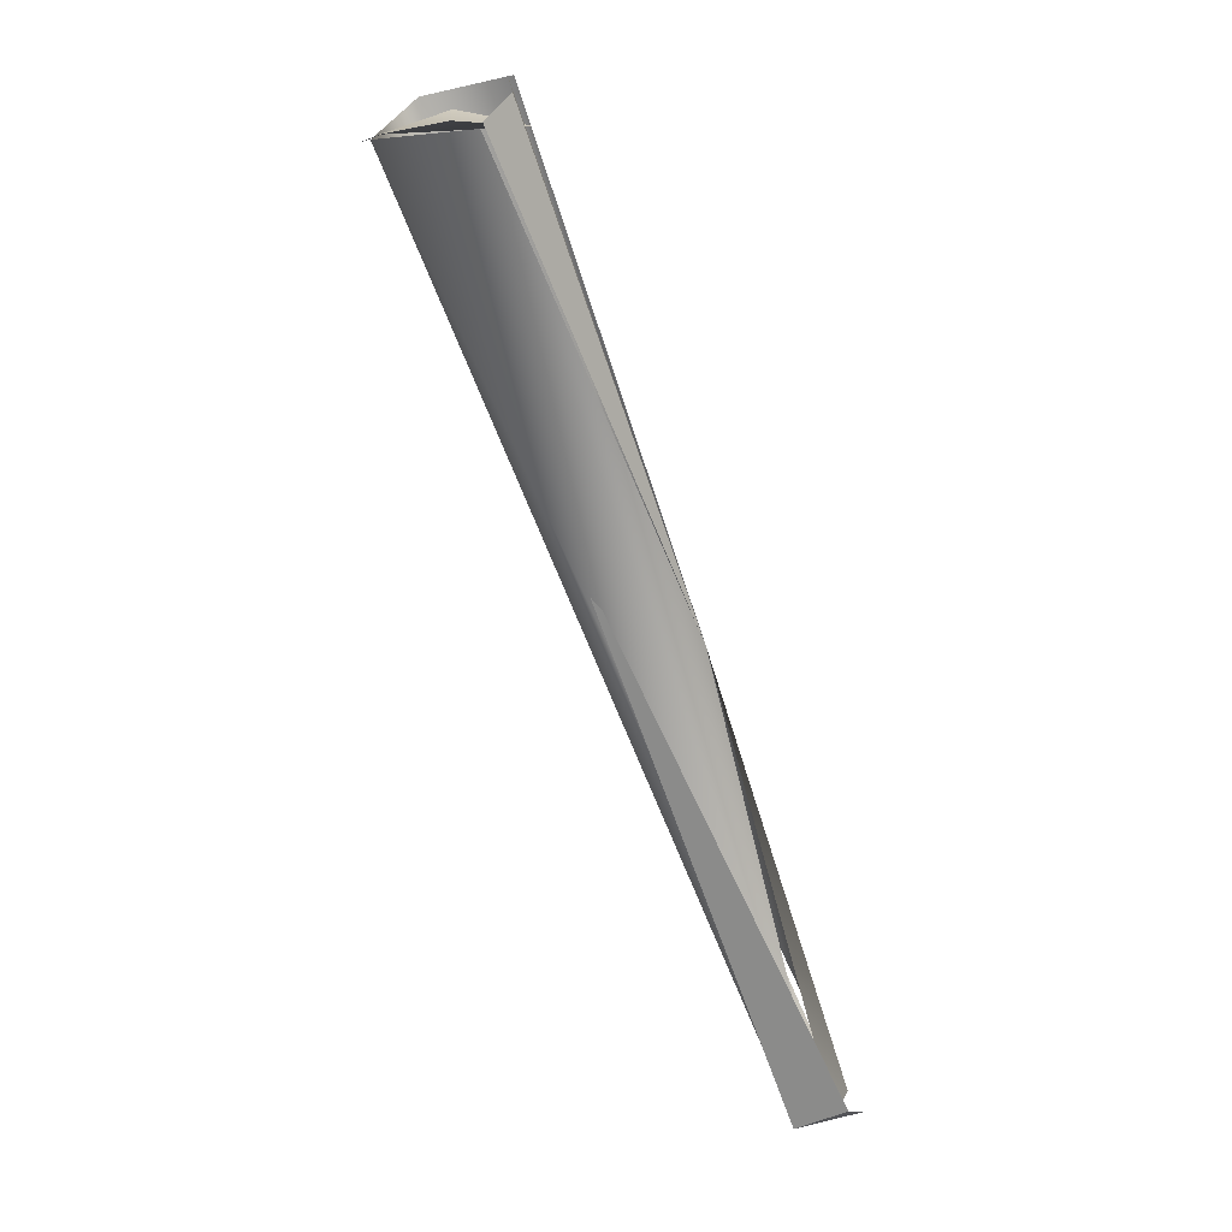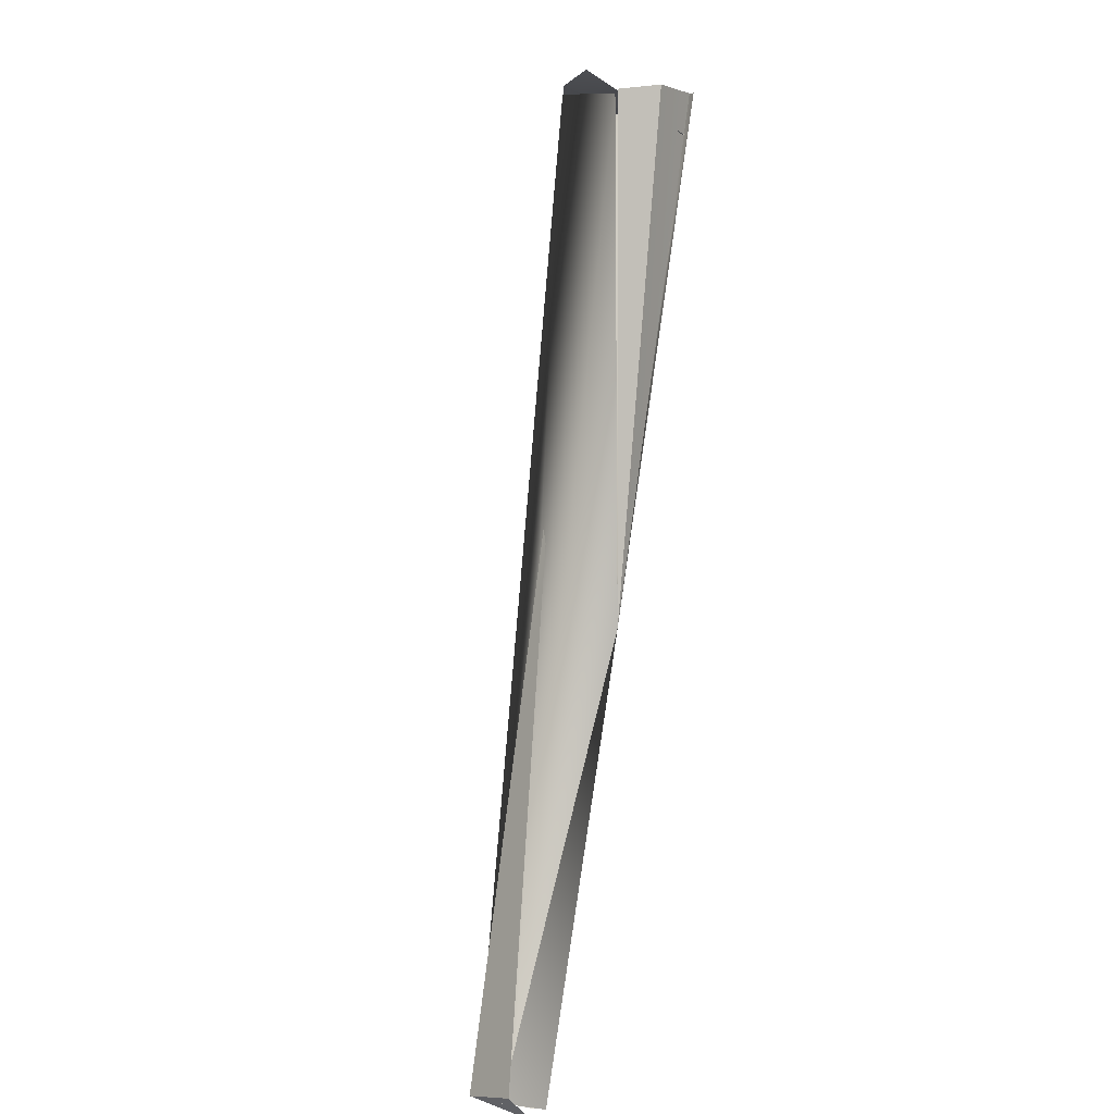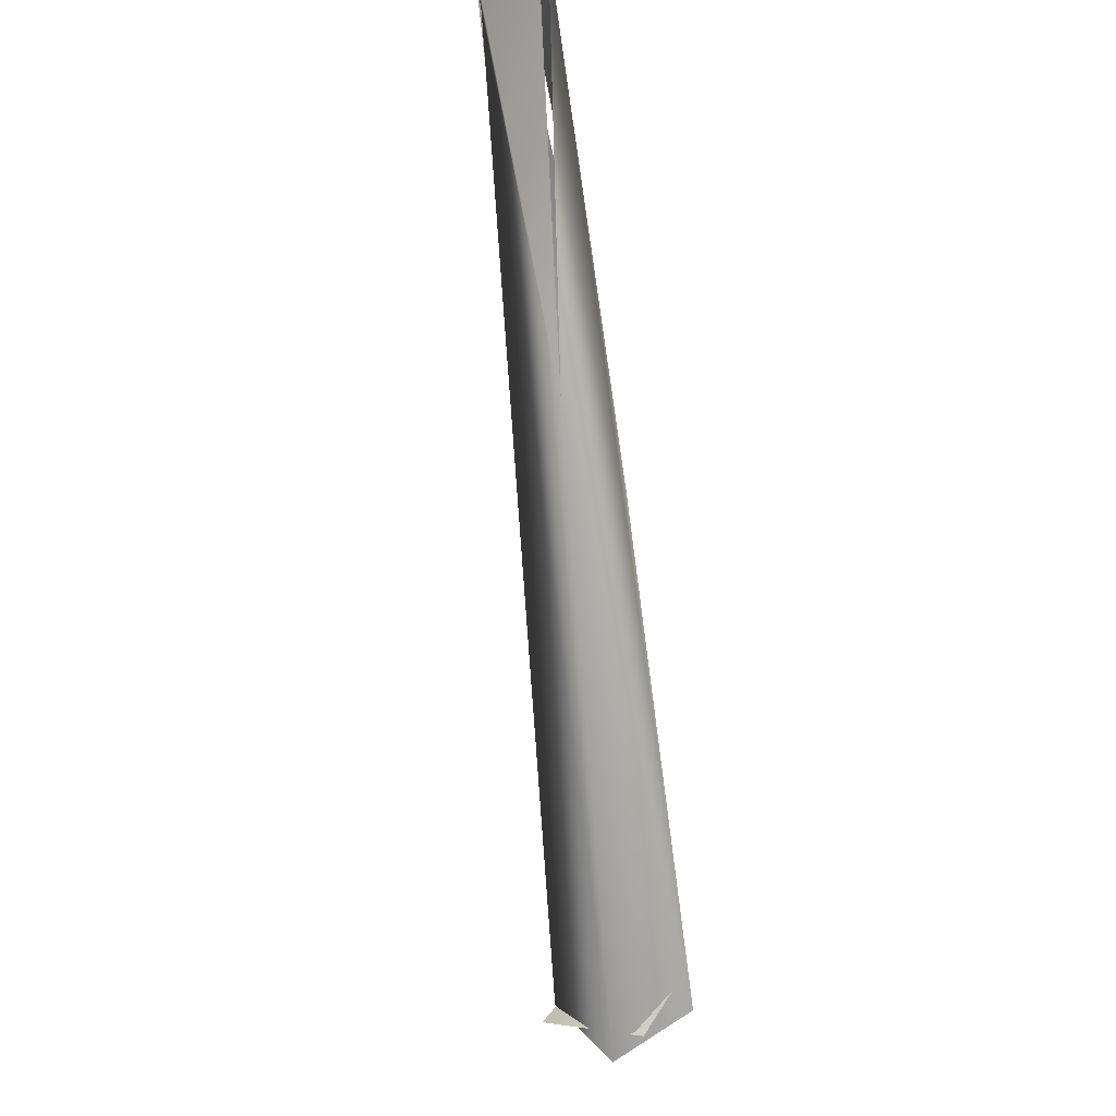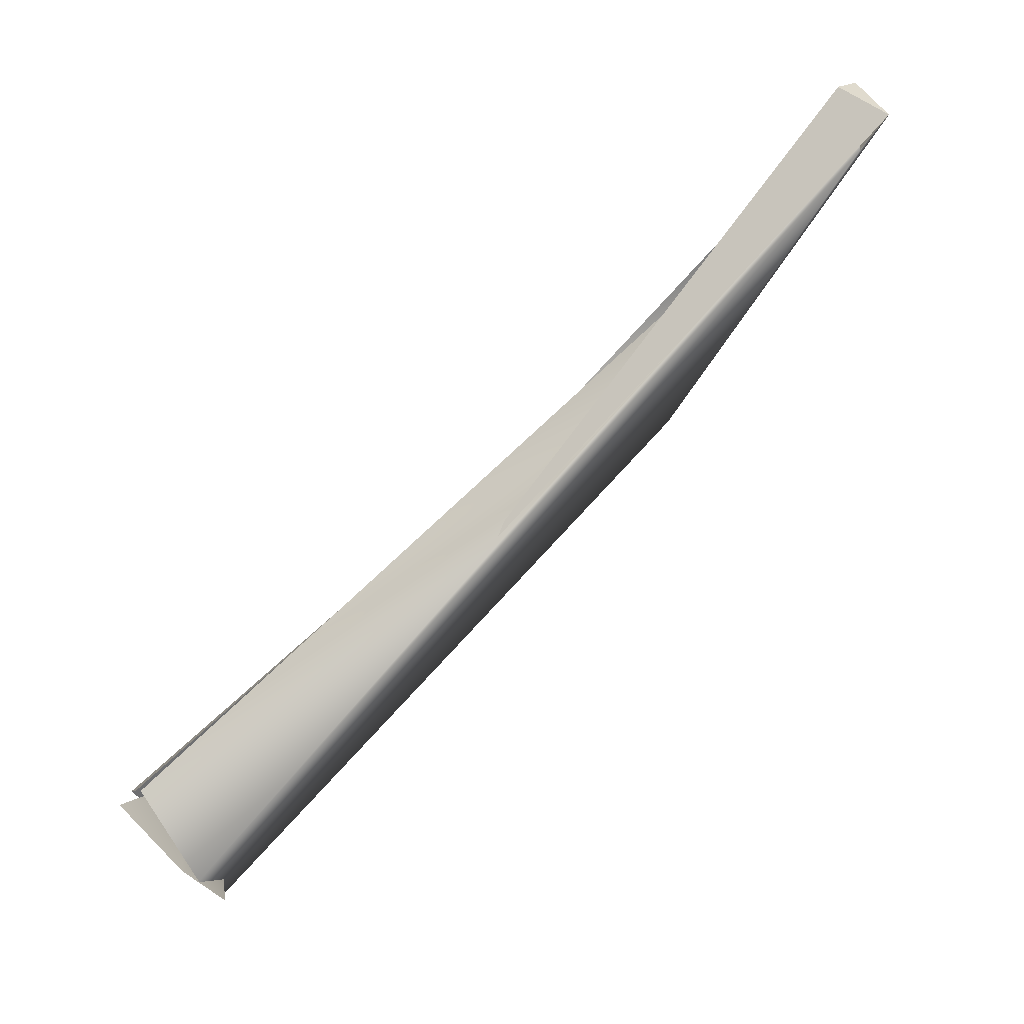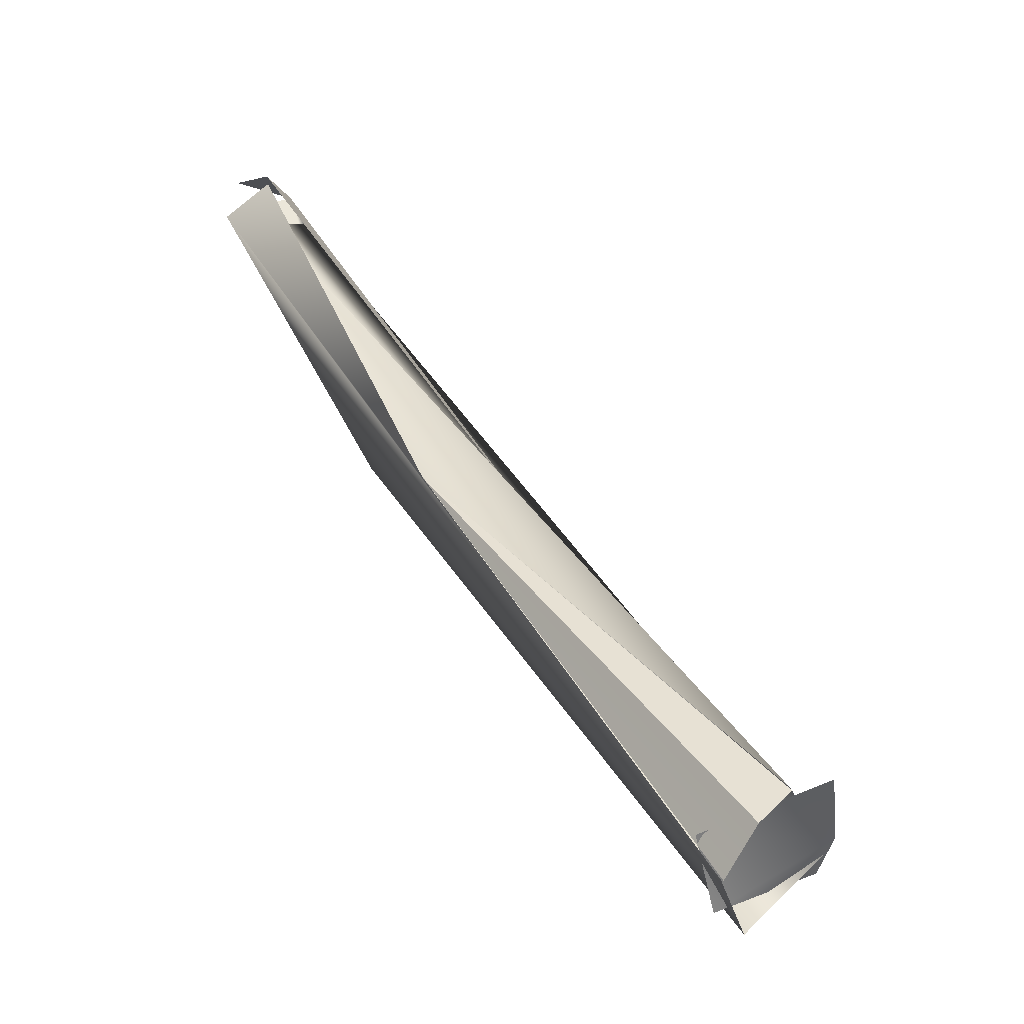
<metadata>
{"format":"obj","ext":"obj","renderer":"f3d","projection":"perspective","resolution":1024,"background":"white","views":[{"elev":53.3,"azim":157.6,"up":"+Z"},{"elev":36.1,"azim":-160.3,"up":"+Z"},{"elev":-28.8,"azim":-164.5,"up":"+Y"},{"elev":29.1,"azim":72.2,"up":"+Y"},{"elev":-0.2,"azim":-33.5,"up":"+Y"}]}
</metadata>
<code>
o FJ2882.obj_grp1.1524
v 0.4982 -0.2709 5.449
v 0.4893 -0.2462 5.408
v 0.4949 -0.2732 5.449
v 0.4935 -0.2778 5.446
v 0.4949 -0.2732 5.449
v 0.4965 -0.2813 5.441
v 0.4928 -0.2746 5.444
v 0.5009 -0.2701 5.451
v 0.505 -0.2755 5.446
v 0.4897 -0.2197 5.378
v 0.4984 -0.2708 5.449
v 0.4893 -0.2462 5.408
v 0.5054 -0.2766 5.445
v 0.4931 -0.2777 5.446
v 0.4893 -0.2462 5.408
v 0.493 -0.2197 5.379
v 0.506 -0.2788 5.443
v 0.4993 -0.2833 5.442
v 0.4893 -0.2462 5.408
v 0.4864 -0.2189 5.375
v 0.4913 -0.245 5.396
v 0.4894 -0.2157 5.378
v 0.4928 -0.2167 5.376
v 0.4928 -0.2167 5.376
v 0.4873 -0.217 5.376
v 0.4928 -0.2167 5.376
v 0.4885 -0.2152 5.379
v 0.4984 -0.2535 5.418
v 0.4885 -0.2152 5.379
v 0.4928 -0.2167 5.376
v 0.4866 -0.2157 5.377
v 0.4928 -0.2167 5.376
v 0.4873 -0.2182 5.375
f 1 2 3
f 8 7 9
f 7 6 9
f 4 5 12
f 10 11 13
f 11 10 15
f 10 13 16
f 17 9 6
f 19 20 14
f 14 20 21
f 18 14 21
f 16 13 18
f 22 20 19
f 16 18 21
f 23 16 21
f 26 27 28
f 29 30 31
f 21 33 23
l 16 32
l 24 25

</code>
